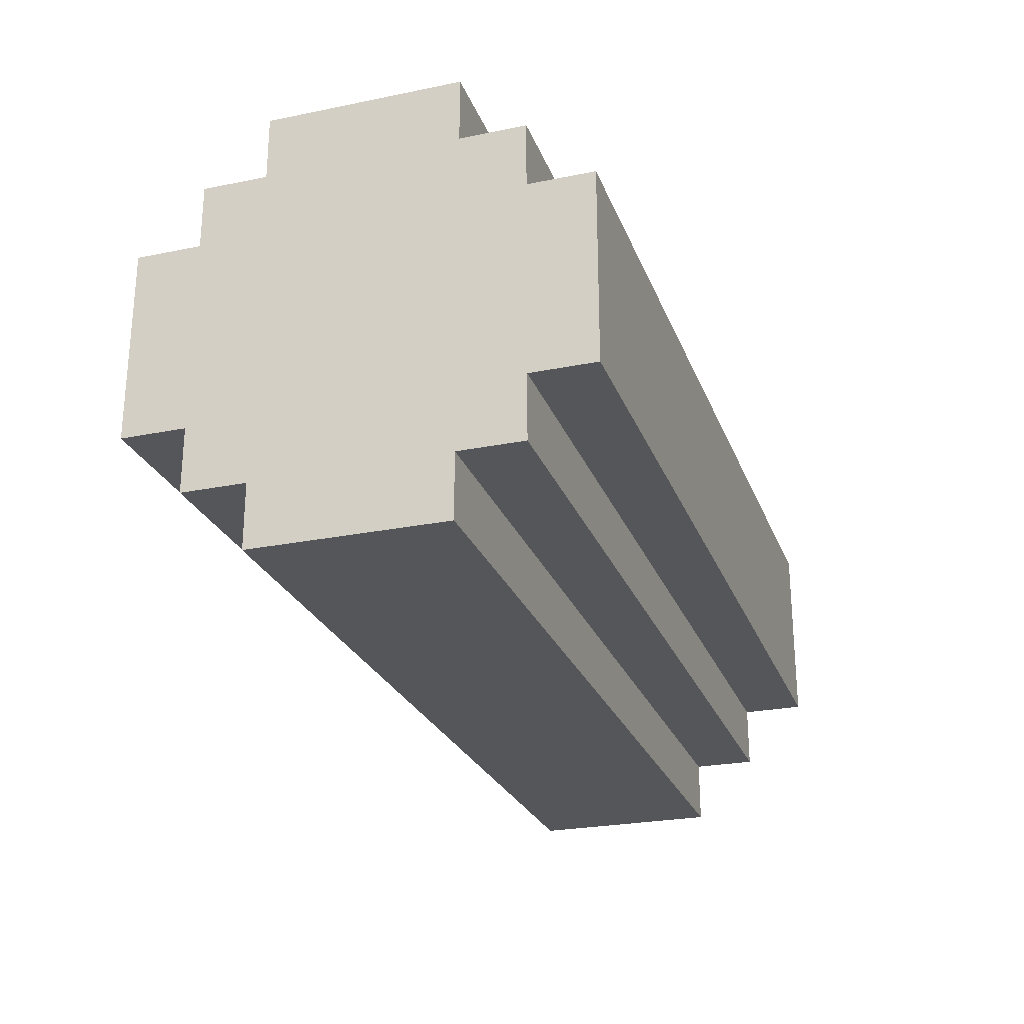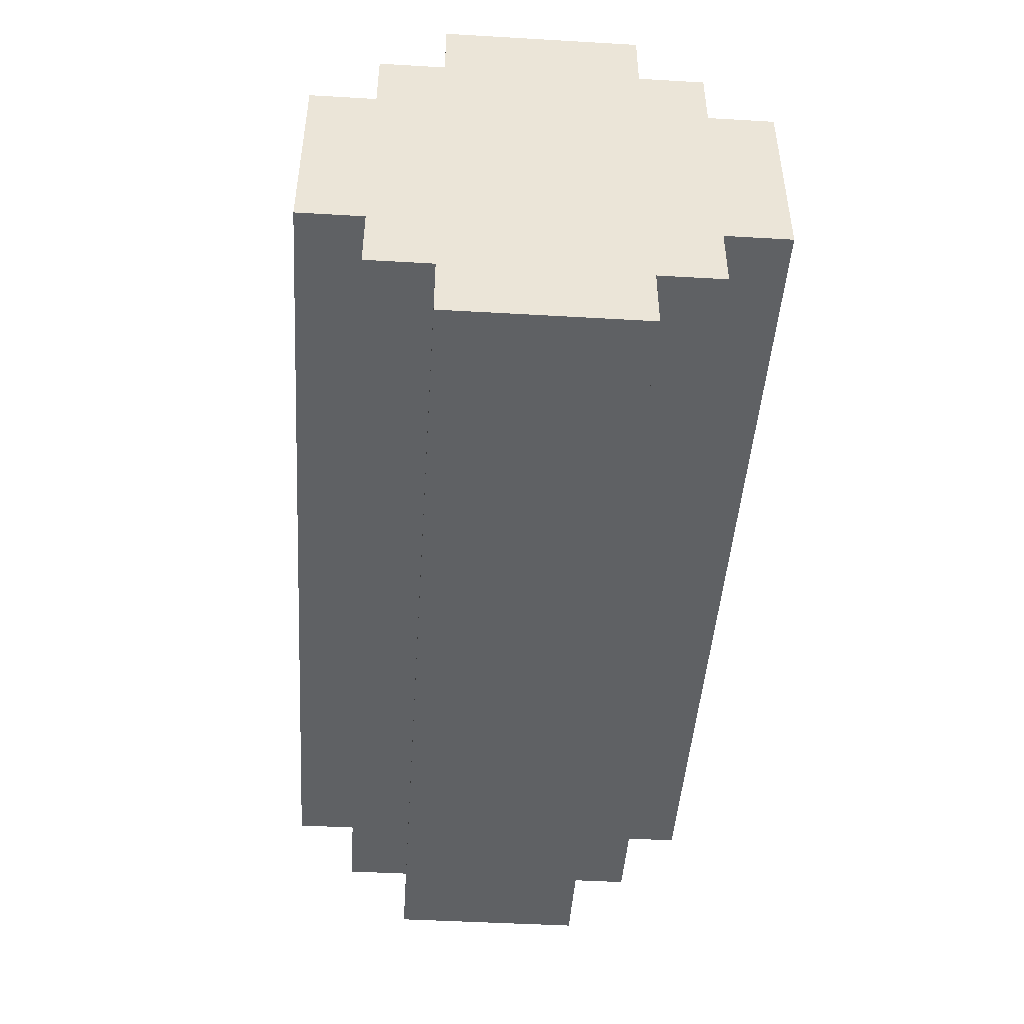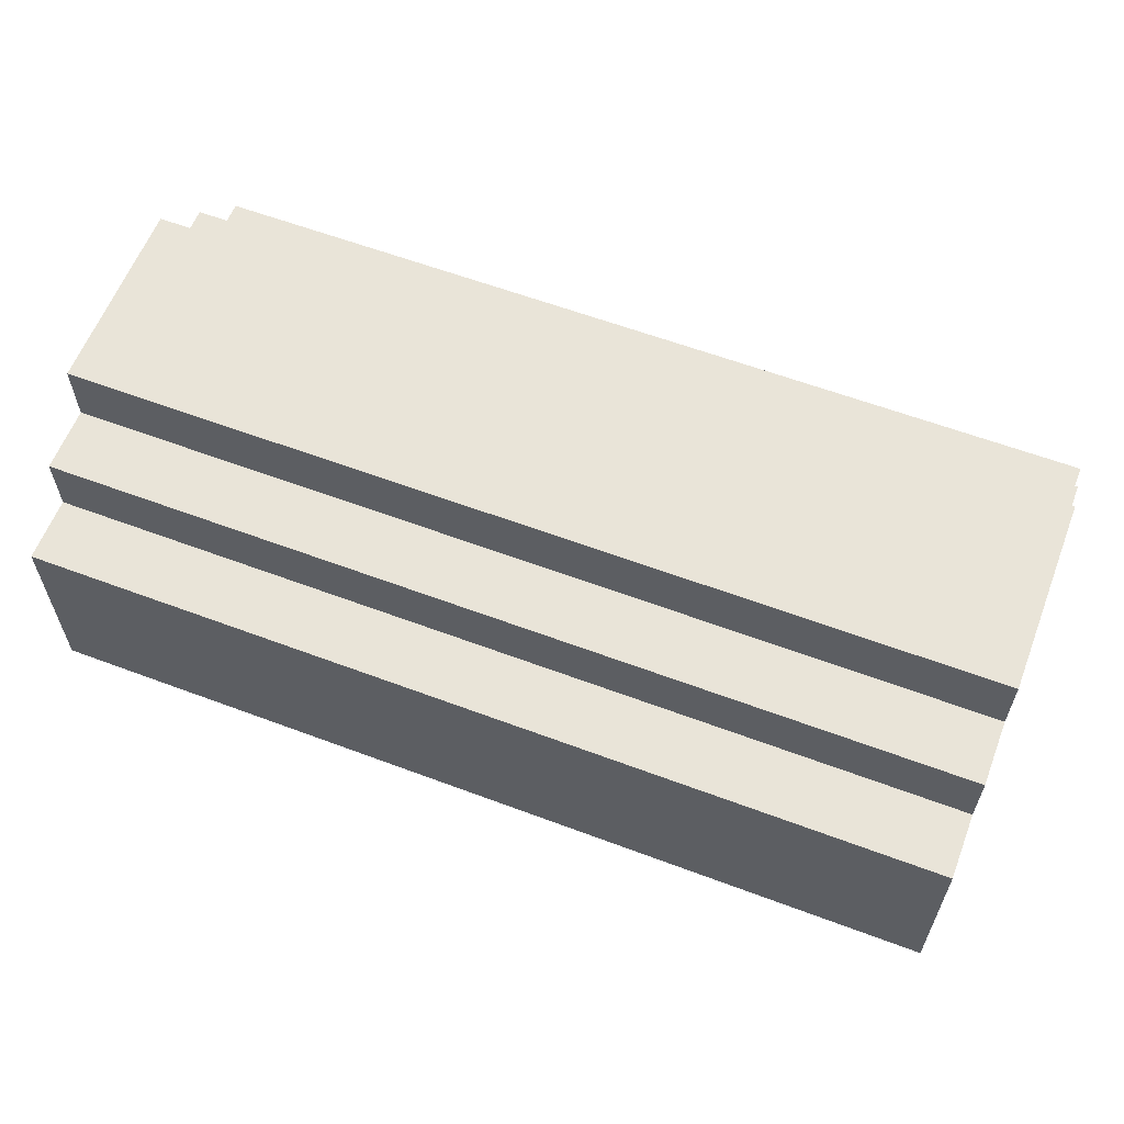
<metadata>
{"format":"obj","ext":"obj","renderer":"f3d","projection":"perspective","resolution":1024,"background":"white","views":[{"elev":-25.4,"azim":-71.9,"up":"+Z"},{"elev":-46.0,"azim":86.2,"up":"+Z"},{"elev":60.4,"azim":21.0,"up":"+Y"}]}
</metadata>
<code>
g Log
v -6.5 0 1.5
v -6.5 0 -1.5
v -6.5 1 2.5
v -6.5 1 1.5
v -6.5 1 0.5
v -6.5 1 -0.5
v -6.5 1 -1.5
v -6.5 1 -2.5
v -6.5 2 3.5
v -6.5 2 2.5
v -6.5 2 1.5
v -6.5 2 0.5
v -6.5 2 -0.5
v -6.5 2 -1.5
v -6.5 2 -2.5
v -6.5 2 -3.5
v -6.5 3 2.5
v -6.5 3 1.5
v -6.5 3 -1.5
v -6.5 3 -2.5
v -6.5 4 2.5
v -6.5 4 1.5
v -6.5 4 -1.5
v -6.5 4 -2.5
v -6.5 5 3.5
v -6.5 5 2.5
v -6.5 5 1.5
v -6.5 5 0.5
v -6.5 5 -0.5
v -6.5 5 -1.5
v -6.5 5 -2.5
v -6.5 5 -3.5
v -6.5 6 2.5
v -6.5 6 1.5
v -6.5 6 0.5
v -6.5 6 -0.5
v -6.5 6 -1.5
v -6.5 6 -2.5
v -6.5 7 1.5
v -6.5 7 -1.5
v 7.5 0 1.5
v 7.5 0 -1.5
v 7.5 1 2.5
v 7.5 1 1.5
v 7.5 1 0.5
v 7.5 1 -0.5
v 7.5 1 -1.5
v 7.5 1 -2.5
v 7.5 2 3.5
v 7.5 2 2.5
v 7.5 2 1.5
v 7.5 2 0.5
v 7.5 2 -0.5
v 7.5 2 -1.5
v 7.5 2 -2.5
v 7.5 2 -3.5
v 7.5 3 2.5
v 7.5 3 1.5
v 7.5 3 -1.5
v 7.5 3 -2.5
v 7.5 4 2.5
v 7.5 4 1.5
v 7.5 4 -1.5
v 7.5 4 -2.5
v 7.5 5 3.5
v 7.5 5 2.5
v 7.5 5 1.5
v 7.5 5 0.5
v 7.5 5 -0.5
v 7.5 5 -1.5
v 7.5 5 -2.5
v 7.5 5 -3.5
v 7.5 6 2.5
v 7.5 6 1.5
v 7.5 6 0.5
v 7.5 6 -0.5
v 7.5 6 -1.5
v 7.5 6 -2.5
v 7.5 7 1.5
v 7.5 7 -1.5
v -6.5 2 3.5
v -6.5 5 3.5
v -5.5 4 3.5
v -5.5 5 3.5
v -3.5 4 3.5
v -3.5 5 3.5
v -2.5 2 3.5
v -2.5 4 3.5
v -0.5 2 3.5
v -0.5 3 3.5
v 0.5 4 3.5
v 0.5 5 3.5
v 1.5 3 3.5
v 1.5 5 3.5
v 3.5 3 3.5
v 3.5 4 3.5
v 5.5 3 3.5
v 5.5 4 3.5
v 5.5 5 3.5
v 6.5 4 3.5
v 6.5 5 3.5
v 7.5 2 3.5
v 7.5 5 3.5
v -6.5 1 2.5
v -6.5 2 2.5
v -6.5 5 2.5
v -6.5 6 2.5
v -5.5 5 2.5
v -5.5 6 2.5
v -4.5 1 2.5
v -4.5 2 2.5
v -3.5 5 2.5
v -2.5 2 2.5
v -1.5 1 2.5
v -1.5 2 2.5
v -1.5 5 2.5
v -1.5 6 2.5
v -0.5 2 2.5
v -0.5 5 2.5
v -0.5 6 2.5
v 0.5 5 2.5
v 1.5 1 2.5
v 1.5 2 2.5
v 1.5 5 2.5
v 1.5 6 2.5
v 3.5 1 2.5
v 3.5 2 2.5
v 4.5 5 2.5
v 4.5 6 2.5
v 5.5 5 2.5
v 5.5 6 2.5
v 6.5 5 2.5
v 7.5 1 2.5
v 7.5 2 2.5
v 7.5 5 2.5
v 7.5 6 2.5
v -6.5 0 1.5
v -6.5 1 1.5
v -6.5 6 1.5
v -6.5 7 1.5
v -5.5 6 1.5
v -5.5 7 1.5
v -4.5 1 1.5
v -4.5 6 1.5
v -4.5 7 1.5
v -1.5 0 1.5
v -1.5 1 1.5
v -1.5 6 1.5
v -1.5 7 1.5
v -0.5 0 1.5
v -0.5 1 1.5
v -0.5 6 1.5
v 0.5 6 1.5
v 0.5 7 1.5
v 1.5 1 1.5
v 1.5 6 1.5
v 2.5 0 1.5
v 2.5 1 1.5
v 2.5 6 1.5
v 2.5 7 1.5
v 3.5 1 1.5
v 3.5 6 1.5
v 3.5 7 1.5
v 4.5 0 1.5
v 4.5 1 1.5
v 4.5 6 1.5
v 5.5 0 1.5
v 5.5 1 1.5
v 5.5 6 1.5
v 6.5 0 1.5
v 6.5 1 1.5
v 7.5 0 1.5
v 7.5 1 1.5
v 7.5 6 1.5
v 7.5 7 1.5
v -6.5 0 -1.5
v -6.5 1 -1.5
v -6.5 6 -1.5
v -6.5 7 -1.5
v -5.5 6 -1.5
v -4.5 0 -1.5
v -4.5 1 -1.5
v -4.5 6 -1.5
v -2.5 0 -1.5
v -2.5 1 -1.5
v -1.5 0 -1.5
v -1.5 1 -1.5
v -1.5 6 -1.5
v 0.5 6 -1.5
v 0.5 7 -1.5
v 1.5 0 -1.5
v 1.5 1 -1.5
v 1.5 6 -1.5
v 3.5 6 -1.5
v 3.5 7 -1.5
v 4.5 1 -1.5
v 5.5 1 -1.5
v 5.5 6 -1.5
v 5.5 7 -1.5
v 6.5 1 -1.5
v 6.5 6 -1.5
v 6.5 7 -1.5
v 7.5 0 -1.5
v 7.5 1 -1.5
v 7.5 6 -1.5
v 7.5 7 -1.5
v -6.5 1 -2.5
v -6.5 2 -2.5
v -6.5 5 -2.5
v -6.5 6 -2.5
v -5.5 5 -2.5
v -5.5 6 -2.5
v -4.5 5 -2.5
v -4.5 6 -2.5
v -3.5 5 -2.5
v -1.5 2 -2.5
v -1.5 5 -2.5
v -1.5 6 -2.5
v 0.5 2 -2.5
v 1.5 1 -2.5
v 1.5 2 -2.5
v 1.5 5 -2.5
v 1.5 6 -2.5
v 3.5 2 -2.5
v 4.5 1 -2.5
v 4.5 2 -2.5
v 4.5 5 -2.5
v 5.5 1 -2.5
v 5.5 2 -2.5
v 5.5 5 -2.5
v 5.5 6 -2.5
v 6.5 1 -2.5
v 6.5 2 -2.5
v 6.5 5 -2.5
v 6.5 6 -2.5
v 7.5 1 -2.5
v 7.5 2 -2.5
v 7.5 5 -2.5
v 7.5 6 -2.5
v -6.5 2 -3.5
v -6.5 5 -3.5
v -4.5 3 -3.5
v -4.5 5 -3.5
v -3.5 4 -3.5
v -3.5 5 -3.5
v -2.5 3 -3.5
v -2.5 4 -3.5
v -1.5 2 -3.5
v -1.5 3 -3.5
v -0.5 3 -3.5
v -0.5 4 -3.5
v 0.5 2 -3.5
v 0.5 3 -3.5
v 1.5 4 -3.5
v 1.5 5 -3.5
v 3.5 2 -3.5
v 3.5 3 -3.5
v 3.5 4 -3.5
v 4.5 4 -3.5
v 4.5 5 -3.5
v 6.5 2 -3.5
v 6.5 3 -3.5
v 7.5 2 -3.5
v 7.5 5 -3.5
v -6.5 0 1.5
v -1.5 0 1.5
v -0.5 0 1.5
v 2.5 0 1.5
v 4.5 0 1.5
v 5.5 0 1.5
v 6.5 0 1.5
v 7.5 0 1.5
v -3.5 0 0.5
v -1.5 0 0.5
v -0.5 0 0.5
v 2.5 0 0.5
v 3.5 0 0.5
v 4.5 0 0.5
v 5.5 0 0.5
v -4.5 0 -0.5
v -3.5 0 -0.5
v -2.5 0 -0.5
v -1.5 0 -0.5
v 1.5 0 -0.5
v 3.5 0 -0.5
v 6.5 0 -0.5
v -6.5 0 -1.5
v -4.5 0 -1.5
v -2.5 0 -1.5
v -1.5 0 -1.5
v 1.5 0 -1.5
v 7.5 0 -1.5
v -6.5 1 2.5
v -4.5 1 2.5
v -1.5 1 2.5
v 1.5 1 2.5
v 3.5 1 2.5
v 7.5 1 2.5
v -6.5 1 1.5
v -4.5 1 1.5
v -1.5 1 1.5
v -0.5 1 1.5
v 1.5 1 1.5
v 2.5 1 1.5
v 3.5 1 1.5
v 4.5 1 1.5
v 5.5 1 1.5
v 6.5 1 1.5
v 7.5 1 1.5
v -6.5 1 -1.5
v -4.5 1 -1.5
v -2.5 1 -1.5
v -1.5 1 -1.5
v 1.5 1 -1.5
v 4.5 1 -1.5
v 5.5 1 -1.5
v 6.5 1 -1.5
v 7.5 1 -1.5
v -6.5 1 -2.5
v 1.5 1 -2.5
v 4.5 1 -2.5
v 5.5 1 -2.5
v 6.5 1 -2.5
v 7.5 1 -2.5
v -6.5 2 3.5
v -2.5 2 3.5
v -0.5 2 3.5
v 7.5 2 3.5
v -6.5 2 2.5
v -4.5 2 2.5
v -2.5 2 2.5
v -1.5 2 2.5
v -0.5 2 2.5
v 1.5 2 2.5
v 3.5 2 2.5
v 7.5 2 2.5
v -6.5 2 -2.5
v -1.5 2 -2.5
v 0.5 2 -2.5
v 1.5 2 -2.5
v 3.5 2 -2.5
v 4.5 2 -2.5
v 5.5 2 -2.5
v 6.5 2 -2.5
v 7.5 2 -2.5
v -6.5 2 -3.5
v -1.5 2 -3.5
v 0.5 2 -3.5
v 3.5 2 -3.5
v 6.5 2 -3.5
v 7.5 2 -3.5
v -6.5 5 3.5
v -5.5 5 3.5
v -3.5 5 3.5
v 0.5 5 3.5
v 1.5 5 3.5
v 5.5 5 3.5
v 6.5 5 3.5
v 7.5 5 3.5
v -6.5 5 2.5
v -5.5 5 2.5
v -3.5 5 2.5
v -1.5 5 2.5
v -0.5 5 2.5
v 0.5 5 2.5
v 1.5 5 2.5
v 4.5 5 2.5
v 5.5 5 2.5
v 6.5 5 2.5
v 7.5 5 2.5
v -6.5 5 -2.5
v -5.5 5 -2.5
v -4.5 5 -2.5
v -3.5 5 -2.5
v -1.5 5 -2.5
v 1.5 5 -2.5
v 4.5 5 -2.5
v 5.5 5 -2.5
v 6.5 5 -2.5
v 7.5 5 -2.5
v -6.5 5 -3.5
v -4.5 5 -3.5
v -3.5 5 -3.5
v 1.5 5 -3.5
v 4.5 5 -3.5
v 7.5 5 -3.5
v -6.5 6 2.5
v -5.5 6 2.5
v -1.5 6 2.5
v -0.5 6 2.5
v 1.5 6 2.5
v 4.5 6 2.5
v 5.5 6 2.5
v 7.5 6 2.5
v -6.5 6 1.5
v -5.5 6 1.5
v -4.5 6 1.5
v -1.5 6 1.5
v -0.5 6 1.5
v 0.5 6 1.5
v 1.5 6 1.5
v 2.5 6 1.5
v 3.5 6 1.5
v 4.5 6 1.5
v 5.5 6 1.5
v 7.5 6 1.5
v -6.5 6 -1.5
v -5.5 6 -1.5
v -4.5 6 -1.5
v -1.5 6 -1.5
v 0.5 6 -1.5
v 1.5 6 -1.5
v 3.5 6 -1.5
v 5.5 6 -1.5
v 6.5 6 -1.5
v 7.5 6 -1.5
v -6.5 6 -2.5
v -5.5 6 -2.5
v -4.5 6 -2.5
v -1.5 6 -2.5
v 1.5 6 -2.5
v 5.5 6 -2.5
v 6.5 6 -2.5
v 7.5 6 -2.5
v -6.5 7 1.5
v -5.5 7 1.5
v -4.5 7 1.5
v -1.5 7 1.5
v 0.5 7 1.5
v 2.5 7 1.5
v 3.5 7 1.5
v 7.5 7 1.5
v -4.5 7 0.5
v -2.5 7 0.5
v -1.5 7 0.5
v 0.5 7 0.5
v 1.5 7 0.5
v 2.5 7 0.5
v 3.5 7 0.5
v 5.5 7 0.5
v -5.5 7 -0.5
v -2.5 7 -0.5
v 0.5 7 -0.5
v 1.5 7 -0.5
v 3.5 7 -0.5
v 5.5 7 -0.5
v 6.5 7 -0.5
v -6.5 7 -1.5
v 0.5 7 -1.5
v 3.5 7 -1.5
v 5.5 7 -1.5
v 6.5 7 -1.5
v 7.5 7 -1.5
f 4 2 1
f 5 2 4
f 6 2 5
f 7 2 6
f 10 4 3
f 10 5 4
f 11 5 10
f 12 6 5
f 12 5 11
f 13 8 7
f 13 6 12
f 13 7 6
f 14 8 13
f 15 8 14
f 17 10 9
f 17 11 10
f 18 12 11
f 18 11 17
f 18 13 12
f 18 14 13
f 19 16 15
f 19 14 18
f 19 15 14
f 20 16 19
f 21 17 9
f 21 18 17
f 21 20 19
f 21 19 18
f 22 20 21
f 23 20 22
f 24 16 20
f 24 20 23
f 25 21 9
f 25 22 21
f 26 22 25
f 27 23 22
f 27 22 26
f 28 23 27
f 29 23 28
f 30 24 23
f 30 23 29
f 31 16 24
f 31 24 30
f 32 16 31
f 33 27 26
f 33 28 27
f 34 28 33
f 35 29 28
f 35 28 34
f 36 30 29
f 36 29 35
f 36 31 30
f 37 31 36
f 38 31 37
f 39 35 34
f 39 37 36
f 39 36 35
f 40 37 39
f 41 42 44
f 44 42 45
f 45 42 46
f 46 42 47
f 43 44 50
f 44 45 50
f 50 45 51
f 45 46 52
f 51 45 52
f 47 48 53
f 52 46 53
f 46 47 53
f 53 48 54
f 54 48 55
f 49 50 57
f 50 51 57
f 51 52 58
f 57 51 58
f 52 53 58
f 53 54 58
f 55 56 59
f 58 54 59
f 54 55 59
f 59 56 60
f 49 57 61
f 57 58 61
f 59 60 61
f 58 59 61
f 61 60 62
f 62 60 63
f 60 56 64
f 63 60 64
f 49 61 65
f 61 62 65
f 65 62 66
f 62 63 67
f 66 62 67
f 67 63 68
f 68 63 69
f 63 64 70
f 69 63 70
f 64 56 71
f 70 64 71
f 71 56 72
f 66 67 73
f 67 68 73
f 73 68 74
f 68 69 75
f 74 68 75
f 69 70 76
f 75 69 76
f 70 71 76
f 76 71 77
f 77 71 78
f 74 75 79
f 76 77 79
f 75 76 79
f 79 77 80
f 83 82 81
f 84 82 83
f 85 83 81
f 85 84 83
f 86 84 85
f 87 85 81
f 87 86 85
f 88 86 87
f 89 88 87
f 90 88 89
f 91 86 88
f 91 88 90
f 92 86 91
f 93 90 89
f 93 91 90
f 93 92 91
f 94 92 93
f 95 93 89
f 95 94 93
f 96 94 95
f 97 95 89
f 97 96 95
f 98 94 96
f 98 96 97
f 99 94 98
f 100 98 97
f 100 99 98
f 101 99 100
f 102 97 89
f 102 100 97
f 102 101 100
f 103 101 102
f 108 107 106
f 109 107 108
f 110 105 104
f 111 105 110
f 112 109 108
f 113 111 110
f 114 113 110
f 115 113 114
f 116 109 112
f 117 109 116
f 118 115 114
f 119 117 116
f 120 117 119
f 121 120 119
f 122 118 114
f 123 118 122
f 124 120 121
f 125 120 124
f 126 123 122
f 127 123 126
f 128 125 124
f 129 125 128
f 130 129 128
f 131 129 130
f 132 131 130
f 133 127 126
f 134 127 133
f 135 131 132
f 136 131 135
f 141 140 139
f 142 140 141
f 143 138 137
f 144 142 141
f 145 142 144
f 146 143 137
f 147 143 146
f 148 145 144
f 149 145 148
f 150 147 146
f 151 147 150
f 152 149 148
f 153 149 152
f 154 149 153
f 155 151 150
f 156 154 153
f 157 155 150
f 158 155 157
f 159 154 156
f 160 154 159
f 161 158 157
f 162 160 159
f 163 160 162
f 164 161 157
f 165 161 164
f 166 163 162
f 167 165 164
f 168 165 167
f 169 163 166
f 170 168 167
f 171 168 170
f 172 171 170
f 173 171 172
f 174 163 169
f 175 163 174
f 178 179 180
f 176 177 181
f 181 177 182
f 180 179 183
f 181 182 184
f 184 182 185
f 184 185 186
f 186 185 187
f 183 179 188
f 188 179 189
f 189 179 190
f 186 187 191
f 191 187 192
f 189 190 193
f 193 190 194
f 194 190 195
f 191 192 196
f 191 196 197
f 194 195 198
f 198 195 199
f 191 197 200
f 198 199 201
f 201 199 202
f 191 200 203
f 203 200 204
f 201 202 205
f 205 202 206
f 209 210 211
f 211 210 212
f 211 212 213
f 213 212 214
f 213 214 215
f 207 208 216
f 215 214 217
f 217 214 218
f 207 216 219
f 207 219 220
f 220 219 221
f 217 218 222
f 222 218 223
f 220 221 224
f 220 224 225
f 225 224 226
f 222 223 227
f 225 226 228
f 228 226 229
f 227 223 230
f 230 223 231
f 228 229 232
f 232 229 233
f 230 231 234
f 234 231 235
f 232 233 236
f 236 233 237
f 234 235 238
f 238 235 239
f 240 241 242
f 242 241 243
f 242 243 244
f 244 243 245
f 240 242 246
f 242 244 246
f 244 245 247
f 246 244 247
f 240 246 248
f 246 247 248
f 248 247 249
f 248 249 250
f 249 247 250
f 247 245 251
f 250 247 251
f 248 250 252
f 250 251 252
f 252 251 253
f 251 245 254
f 253 251 254
f 254 245 255
f 252 253 256
f 253 254 257
f 256 253 257
f 254 255 257
f 257 255 258
f 257 258 259
f 258 255 259
f 259 255 260
f 256 257 261
f 257 259 262
f 261 257 262
f 259 260 262
f 261 262 263
f 262 260 264
f 263 262 264
f 273 266 265
f 274 267 266
f 274 266 273
f 275 268 267
f 275 267 274
f 276 269 268
f 276 268 275
f 277 269 276
f 278 270 269
f 278 269 277
f 279 271 270
f 279 270 278
f 280 273 265
f 281 274 273
f 281 273 280
f 282 274 281
f 283 275 274
f 283 274 282
f 283 277 276
f 283 276 275
f 284 277 283
f 285 278 277
f 285 277 284
f 285 279 278
f 286 272 271
f 286 279 285
f 286 271 279
f 287 280 265
f 288 282 281
f 288 280 287
f 288 281 280
f 289 283 282
f 289 282 288
f 290 284 283
f 290 283 289
f 291 285 284
f 291 284 290
f 291 286 285
f 292 272 286
f 292 286 291
f 299 294 293
f 300 295 294
f 300 294 299
f 301 296 295
f 301 295 300
f 302 296 301
f 303 297 296
f 303 296 302
f 304 297 303
f 305 298 297
f 305 297 304
f 306 298 305
f 307 298 306
f 308 298 307
f 309 298 308
f 319 311 310
f 319 312 311
f 319 313 312
f 319 314 313
f 320 315 314
f 320 314 319
f 321 316 315
f 321 315 320
f 322 317 316
f 322 316 321
f 323 318 317
f 323 317 322
f 324 318 323
f 329 326 325
f 330 326 329
f 331 327 326
f 331 326 330
f 332 327 331
f 333 328 327
f 333 327 332
f 334 328 333
f 335 328 334
f 336 328 335
f 346 338 337
f 347 339 338
f 347 338 346
f 348 340 339
f 348 339 347
f 348 341 340
f 349 344 343
f 349 341 348
f 349 342 341
f 349 343 342
f 350 345 344
f 350 344 349
f 351 345 350
f 352 353 360
f 353 354 361
f 360 353 361
f 354 355 362
f 361 354 362
f 362 355 363
f 363 355 364
f 355 356 365
f 364 355 365
f 356 357 366
f 365 356 366
f 366 357 367
f 357 358 368
f 367 357 368
f 358 359 369
f 368 358 369
f 369 359 370
f 371 372 381
f 372 373 381
f 373 374 382
f 381 373 382
f 374 375 383
f 382 374 383
f 375 376 383
f 376 377 384
f 383 376 384
f 379 380 385
f 384 377 385
f 378 379 385
f 377 378 385
f 385 380 386
f 387 388 395
f 388 389 396
f 395 388 396
f 396 389 397
f 389 390 398
f 397 389 398
f 390 391 399
f 398 390 399
f 399 391 400
f 391 392 401
f 400 391 401
f 401 392 402
f 402 392 403
f 392 393 404
f 403 392 404
f 393 394 405
f 404 393 405
f 405 394 406
f 407 408 417
f 408 409 418
f 417 408 418
f 409 410 419
f 418 409 419
f 410 411 420
f 419 410 420
f 411 412 420
f 412 413 421
f 420 412 421
f 413 414 421
f 414 415 422
f 421 414 422
f 415 416 423
f 422 415 423
f 423 416 424
f 426 427 433
f 427 428 433
f 433 428 434
f 428 429 435
f 434 428 435
f 429 430 436
f 435 429 436
f 436 430 437
f 430 431 438
f 437 430 438
f 431 432 439
f 438 431 439
f 439 432 440
f 425 426 441
f 433 434 441
f 426 433 441
f 436 437 442
f 441 434 442
f 434 435 442
f 435 436 442
f 442 437 443
f 437 438 444
f 443 437 444
f 439 440 444
f 438 439 444
f 444 440 445
f 440 432 446
f 445 440 446
f 446 432 447
f 442 443 448
f 425 441 448
f 441 442 448
f 444 445 449
f 448 443 449
f 443 444 449
f 445 446 450
f 449 445 450
f 446 447 451
f 450 446 451
f 447 432 452
f 451 447 452
f 452 432 453

</code>
